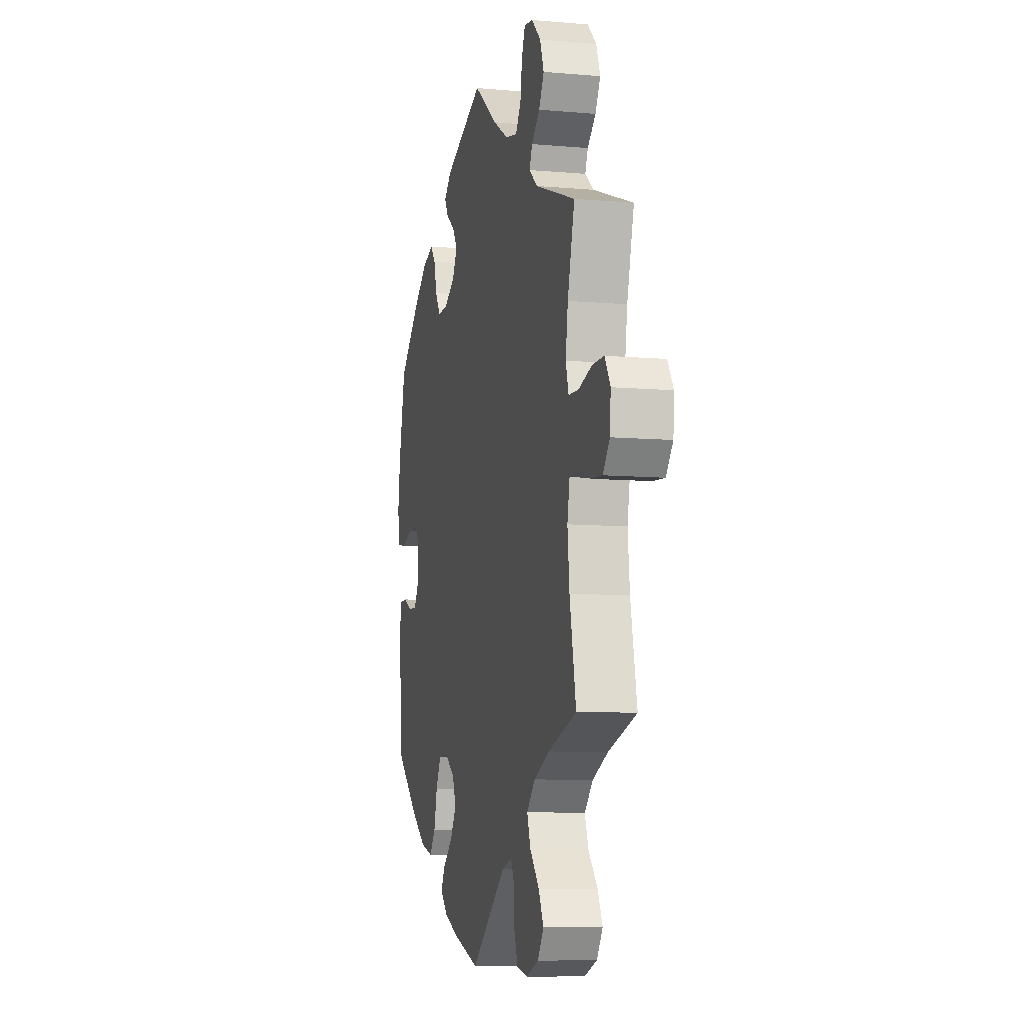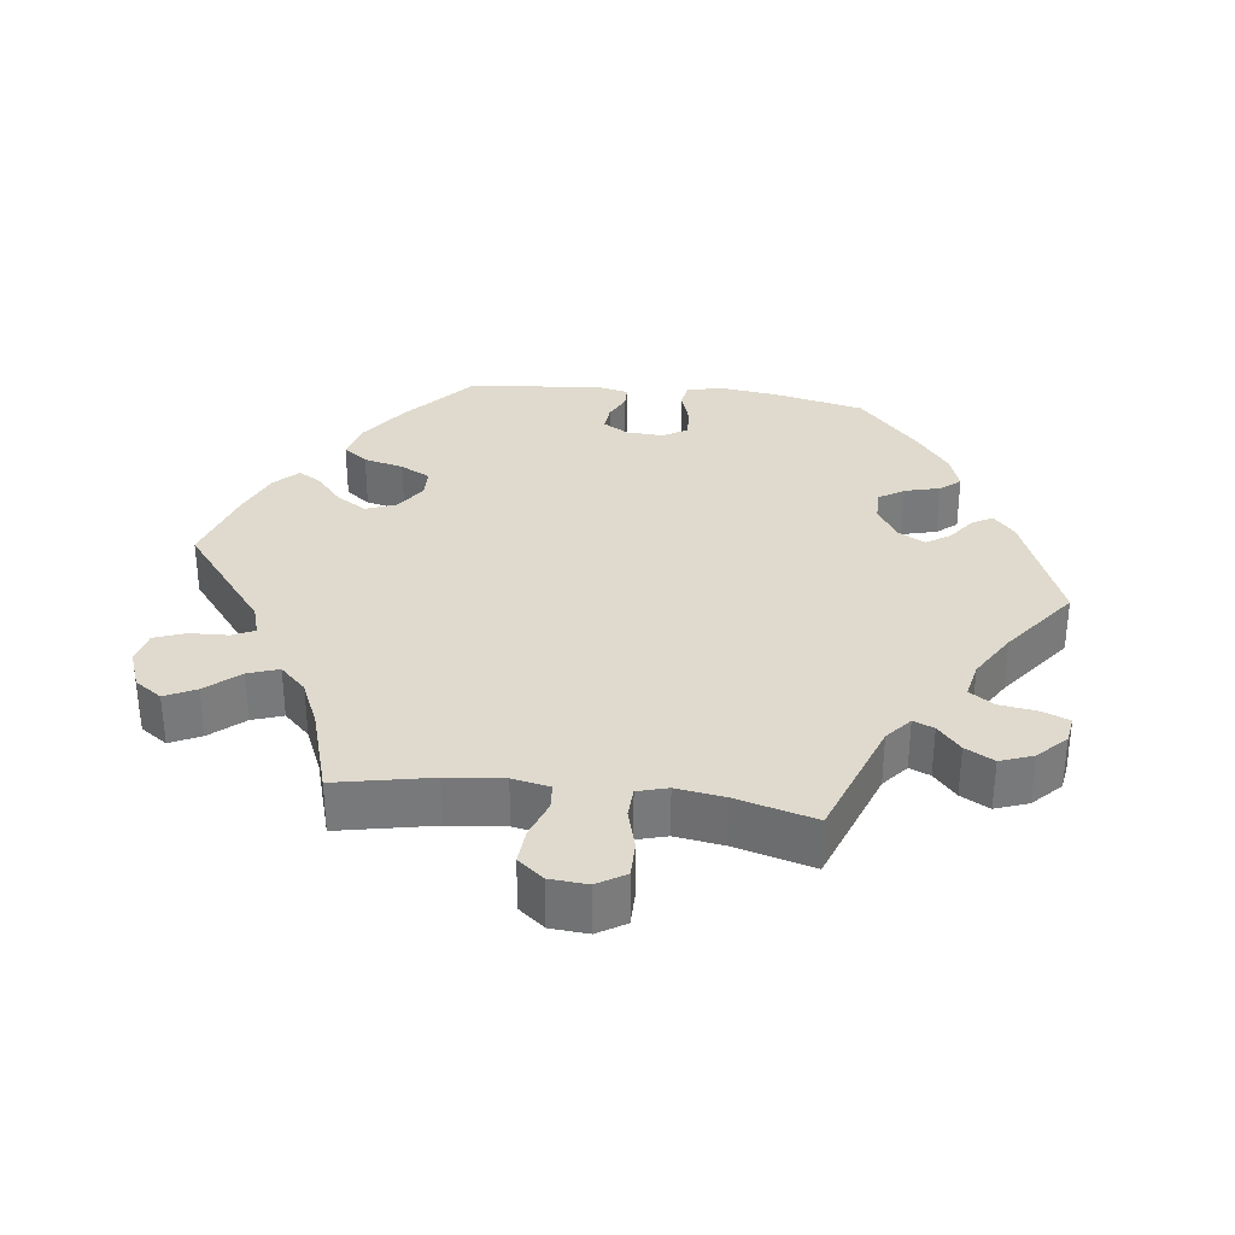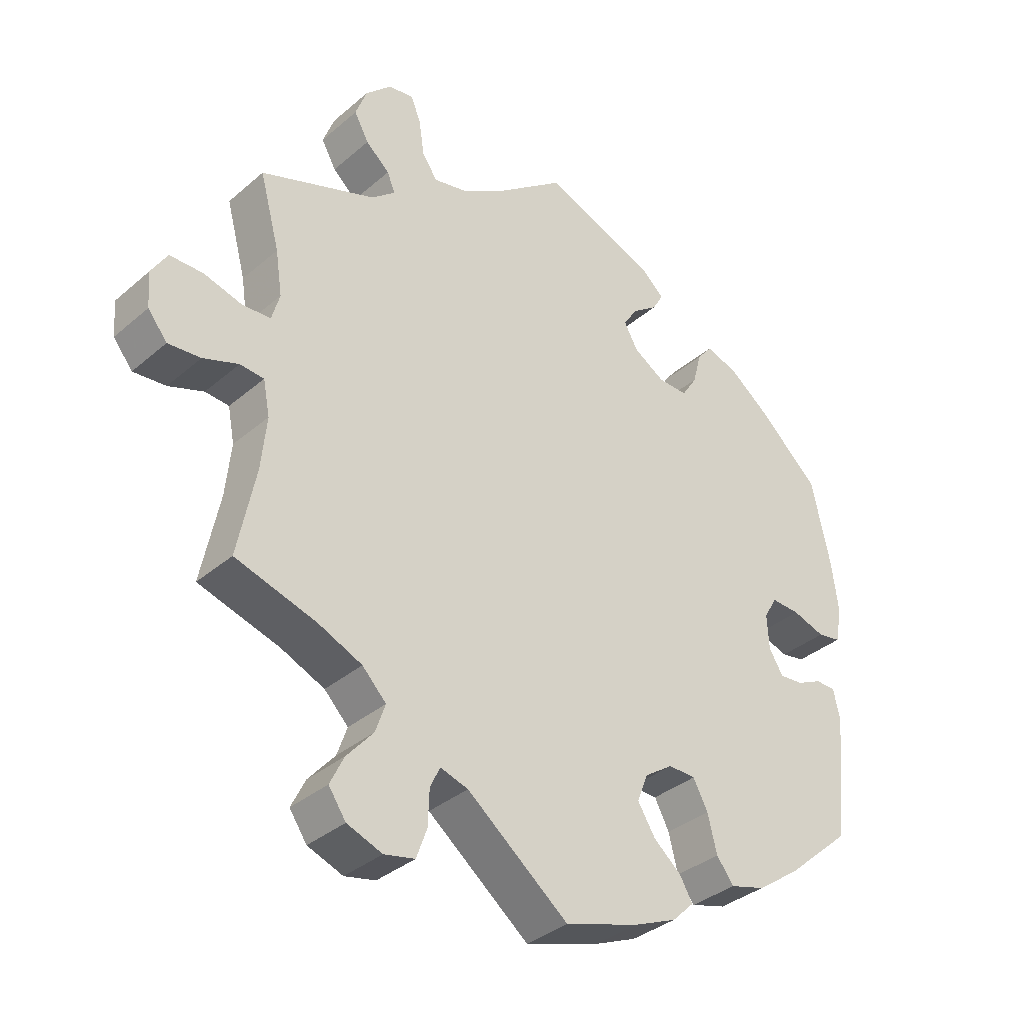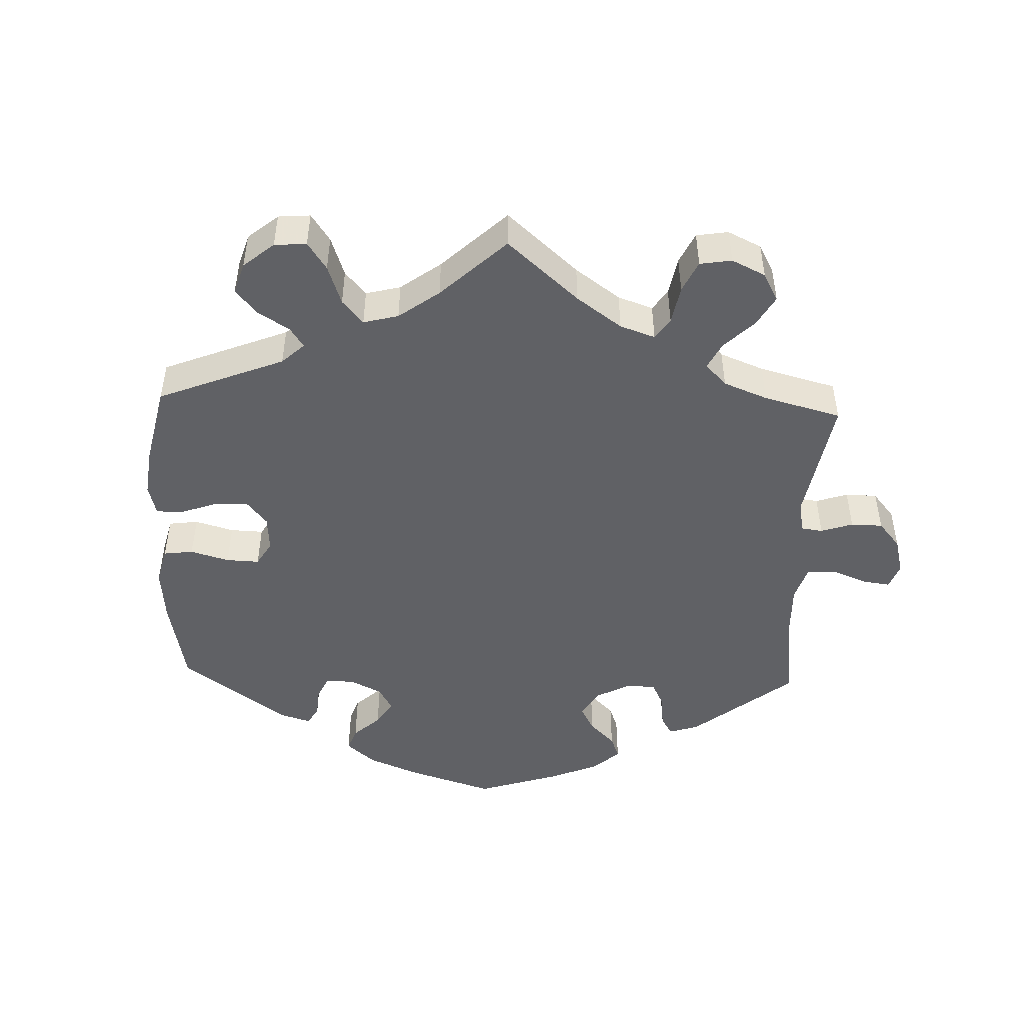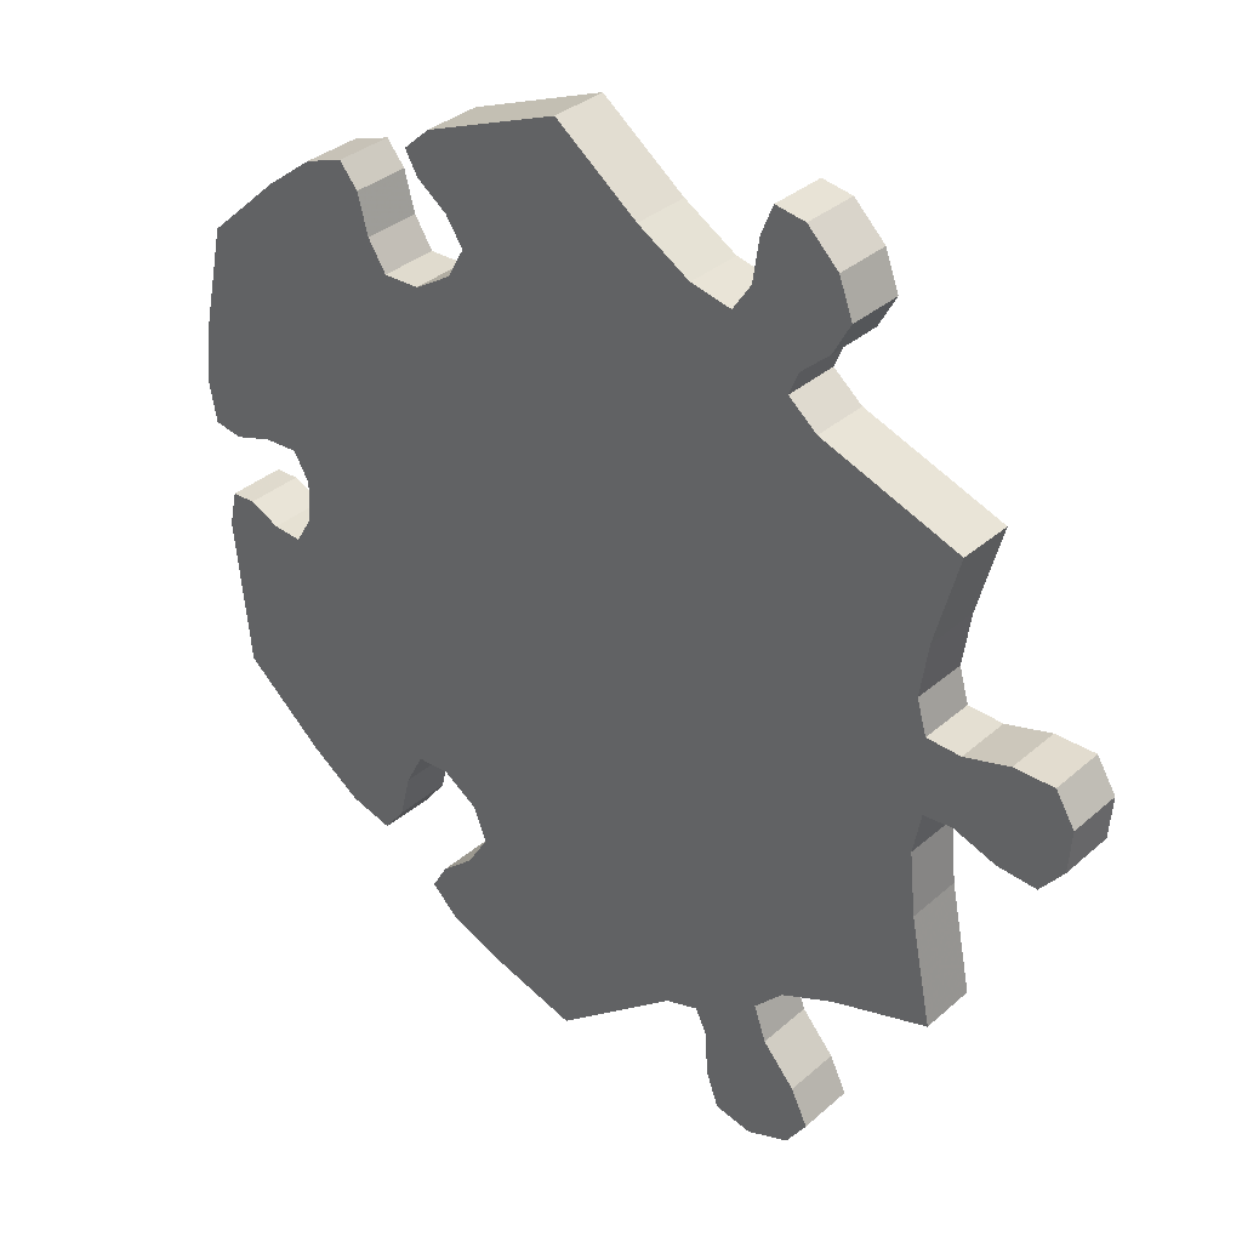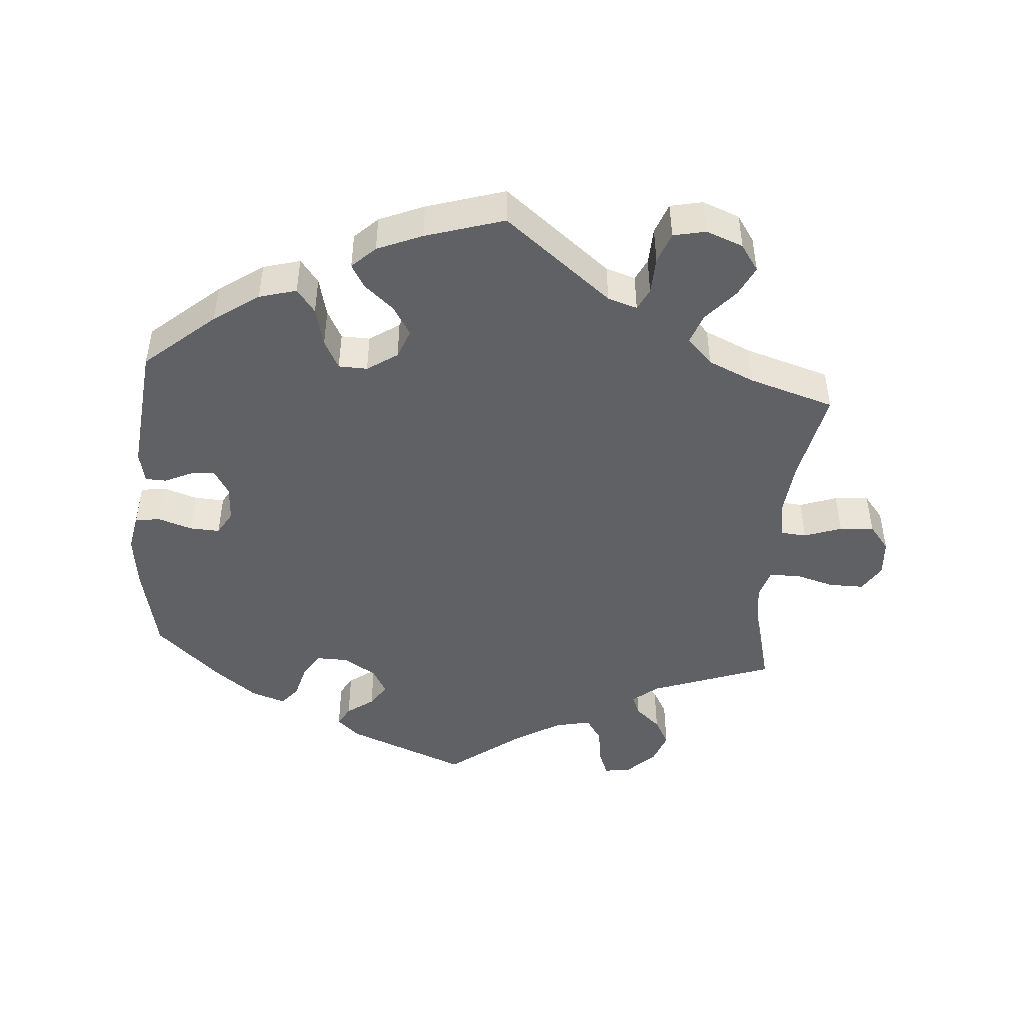
<metadata>
{"format":"obj","ext":"obj","renderer":"f3d","projection":"perspective","resolution":1024,"background":"white","views":[{"elev":-8.5,"azim":-103.5,"up":"+Z"},{"elev":32.7,"azim":-82.9,"up":"+Y"},{"elev":-35.2,"azim":-41.5,"up":"+Z"},{"elev":-48.0,"azim":-122.1,"up":"+Y"},{"elev":34.7,"azim":-139.2,"up":"+Z"},{"elev":-46.7,"azim":175.3,"up":"+Y"}]}
</metadata>
<code>
v -0.328 0.07 0.352
v -0.292 0.07 0.382
v -0.304 0.07 0.411
v -0.34 0.07 0.443
v -0.362 0.07 0.483
v -0.345 0.07 0.529
v -0.306 0.07 0.567
v -0.268 0.07 0.573
v -0.253 0.07 0.536
v -0.245 0.07 0.482
v -0.222 0.07 0.448
v -0.171 0.07 0.459
v -0.105 0.07 0.499
v -0.001 0.07 0.578
v 0.17 0.07 0.51
v 0.203 0.07 0.48
v 0.187 0.07 0.452
v 0.149 0.07 0.424
v 0.127 0.07 0.391
v 0.148 0.07 0.353
v 0.195 0.07 0.324
v 0.24 0.07 0.323
v 0.263 0.07 0.359
v 0.276 0.07 0.408
v 0.299 0.07 0.436
v 0.348 0.07 0.419
v 0.408 0.07 0.373
v 0.5 0.07 0.289
v 0.528 0.07 0.161
v 0.538 0.07 0.084
v 0.528 0.07 0.031
v 0.493 0.07 0.025
v 0.444 0.07 0.041
v 0.401 0.07 0.043
v 0.381 0.07 0.009
v 0.384 0.07 -0.043
v 0.405 0.07 -0.078
v 0.441 0.07 -0.075
v 0.479 0.07 -0.057
v 0.509 0.07 -0.058
v 0.519 0.07 -0.103
v 0.5 0.07 -0.289
v 0.401 0.07 -0.375
v 0.337 0.07 -0.42
v 0.284 0.07 -0.435
v 0.258 0.07 -0.401
v 0.244 0.07 -0.345
v 0.222 0.07 -0.303
v 0.181 0.07 -0.302
v 0.138 0.07 -0.331
v 0.122 0.07 -0.373
v 0.148 0.07 -0.415
v 0.19 0.07 -0.451
v 0.209 0.07 -0.484
v 0.176 0.07 -0.516
v 0.112 0.07 -0.543
v 0 0.07 -0.578
v -0.153 0.07 -0.457
v -0.195 0.07 -0.444
v -0.21 0.07 -0.475
v -0.212 0.07 -0.528
v -0.228 0.07 -0.572
v -0.274 0.07 -0.582
v -0.327 0.07 -0.562
v -0.353 0.07 -0.524
v -0.332 0.07 -0.481
v -0.292 0.07 -0.435
v -0.277 0.07 -0.392
v -0.313 0.07 -0.355
v -0.379 0.07 -0.326
v -0.501 0.07 -0.289
v -0.474 0.07 -0.156
v -0.466 0.07 -0.077
v -0.476 0.07 -0.025
v -0.512 0.07 -0.022
v -0.565 0.07 -0.041
v -0.614 0.07 -0.045
v -0.643 0.07 -0.009
v -0.647 0.07 0.044
v -0.623 0.07 0.083
v -0.573 0.07 0.083
v -0.516 0.07 0.067
v -0.473 0.07 0.069
v -0.461 0.07 0.111
v -0.471 0.07 0.178
v -0.501 0.07 0.289
v -0.328 0 0.352
v -0.292 0 0.382
v -0.304 0 0.411
v -0.34 0 0.443
v -0.362 0 0.483
v -0.345 0 0.529
v -0.306 0 0.567
v -0.268 0 0.573
v -0.253 0 0.536
v -0.245 0 0.482
v -0.222 0 0.448
v -0.171 0 0.459
v -0.105 0 0.499
v -0.001 0 0.578
v 0.17 0 0.51
v 0.203 0 0.48
v 0.187 0 0.452
v 0.149 0 0.424
v 0.127 0 0.391
v 0.148 0 0.353
v 0.195 0 0.324
v 0.24 0 0.323
v 0.263 0 0.359
v 0.276 0 0.408
v 0.299 0 0.436
v 0.348 0 0.419
v 0.408 0 0.373
v 0.5 0 0.289
v 0.528 0 0.161
v 0.538 0 0.084
v 0.528 0 0.031
v 0.493 0 0.025
v 0.444 0 0.041
v 0.401 0 0.043
v 0.381 0 0.009
v 0.384 0 -0.043
v 0.405 0 -0.078
v 0.441 0 -0.075
v 0.479 0 -0.057
v 0.509 0 -0.058
v 0.519 0 -0.103
v 0.5 0 -0.289
v 0.401 0 -0.375
v 0.337 0 -0.42
v 0.284 0 -0.435
v 0.258 0 -0.401
v 0.244 0 -0.345
v 0.222 0 -0.303
v 0.181 0 -0.302
v 0.138 0 -0.331
v 0.122 0 -0.373
v 0.148 0 -0.415
v 0.19 0 -0.451
v 0.209 0 -0.484
v 0.176 0 -0.516
v 0.112 0 -0.543
v 0 0 -0.578
v -0.153 0 -0.457
v -0.195 0 -0.444
v -0.21 0 -0.475
v -0.212 0 -0.528
v -0.228 0 -0.572
v -0.274 0 -0.582
v -0.327 0 -0.562
v -0.353 0 -0.524
v -0.332 0 -0.481
v -0.292 0 -0.435
v -0.277 0 -0.392
v -0.313 0 -0.355
v -0.379 0 -0.326
v -0.501 0 -0.289
v -0.474 0 -0.156
v -0.466 0 -0.077
v -0.476 0 -0.025
v -0.512 0 -0.022
v -0.565 0 -0.041
v -0.614 0 -0.045
v -0.643 0 -0.009
v -0.647 0 0.044
v -0.623 0 0.083
v -0.573 0 0.083
v -0.516 0 0.067
v -0.473 0 0.069
v -0.461 0 0.111
v -0.471 0 0.178
v -0.501 0 0.289
f 85 86 1
f 84 85 1 2
f 83 84 2
f 79 80 81 82
f 79 82 83
f 78 79 83
f 75 76 77 78
f 74 75 78 83
f 73 74 83 2
f 70 71 72
f 69 70 72 73
f 68 69 73 2
f 64 65 66 67
f 64 67 68
f 63 64 68
f 60 61 62 63
f 59 60 63 68
f 58 59 68 2
f 56 57 58 2
f 52 53 54 55
f 51 52 55 56
f 44 45 46 47
f 44 47 48
f 43 44 48
f 42 43 48
f 41 42 48 49
f 38 39 40 41
f 37 38 41 49
f 30 31 32 33
f 30 33 34
f 29 30 34
f 28 29 34
f 27 28 34 35
f 23 24 25 26
f 22 23 26 27
f 15 16 17 18
f 13 14 15 18
f 12 13 18 19
f 11 12 19 20
f 7 8 9 10
f 7 10 11
f 6 7 11
f 3 4 5 6
f 3 6 11
f 51 56 2 3
f 50 51 3 11
f 36 37 49 50
f 35 36 50 11
f 22 27 35
f 21 22 35
f 11 20 21 35
f 87 172 171
f 88 87 171 170
f 88 170 169
f 168 167 166 165
f 169 168 165
f 169 165 164
f 164 163 162 161
f 169 164 161 160
f 88 169 160 159
f 158 157 156
f 159 158 156 155
f 88 159 155 154
f 153 152 151 150
f 154 153 150
f 154 150 149
f 149 148 147 146
f 154 149 146 145
f 88 154 145 144
f 88 144 143 142
f 141 140 139 138
f 142 141 138 137
f 133 132 131 130
f 134 133 130
f 134 130 129
f 134 129 128
f 135 134 128 127
f 127 126 125 124
f 135 127 124 123
f 119 118 117 116
f 120 119 116
f 120 116 115
f 120 115 114
f 121 120 114 113
f 112 111 110 109
f 113 112 109 108
f 104 103 102 101
f 104 101 100 99
f 105 104 99 98
f 106 105 98 97
f 96 95 94 93
f 97 96 93
f 97 93 92
f 92 91 90 89
f 97 92 89
f 89 88 142 137
f 97 89 137 136
f 136 135 123 122
f 97 136 122 121
f 121 113 108
f 121 108 107
f 121 107 106 97
f 1 87 88 2
f 2 88 89 3
f 3 89 90 4
f 4 90 91 5
f 5 91 92 6
f 6 92 93 7
f 7 93 94 8
f 8 94 95 9
f 9 95 96 10
f 10 96 97 11
f 11 97 98 12
f 12 98 99 13
f 13 99 100 14
f 14 100 101 15
f 15 101 102 16
f 16 102 103 17
f 17 103 104 18
f 18 104 105 19
f 19 105 106 20
f 20 106 107 21
f 21 107 108 22
f 22 108 109 23
f 23 109 110 24
f 24 110 111 25
f 25 111 112 26
f 26 112 113 27
f 27 113 114 28
f 28 114 115 29
f 29 115 116 30
f 30 116 117 31
f 31 117 118 32
f 32 118 119 33
f 33 119 120 34
f 34 120 121 35
f 35 121 122 36
f 36 122 123 37
f 37 123 124 38
f 38 124 125 39
f 39 125 126 40
f 40 126 127 41
f 41 127 128 42
f 42 128 129 43
f 43 129 130 44
f 44 130 131 45
f 45 131 132 46
f 46 132 133 47
f 47 133 134 48
f 48 134 135 49
f 49 135 136 50
f 50 136 137 51
f 51 137 138 52
f 52 138 139 53
f 53 139 140 54
f 54 140 141 55
f 55 141 142 56
f 56 142 143 57
f 57 143 144 58
f 58 144 145 59
f 59 145 146 60
f 60 146 147 61
f 61 147 148 62
f 62 148 149 63
f 63 149 150 64
f 64 150 151 65
f 65 151 152 66
f 66 152 153 67
f 67 153 154 68
f 68 154 155 69
f 69 155 156 70
f 70 156 157 71
f 71 157 158 72
f 72 158 159 73
f 73 159 160 74
f 74 160 161 75
f 75 161 162 76
f 76 162 163 77
f 77 163 164 78
f 78 164 165 79
f 79 165 166 80
f 80 166 167 81
f 81 167 168 82
f 82 168 169 83
f 83 169 170 84
f 84 170 171 85
f 85 171 172 86
f 86 172 87 1

</code>
